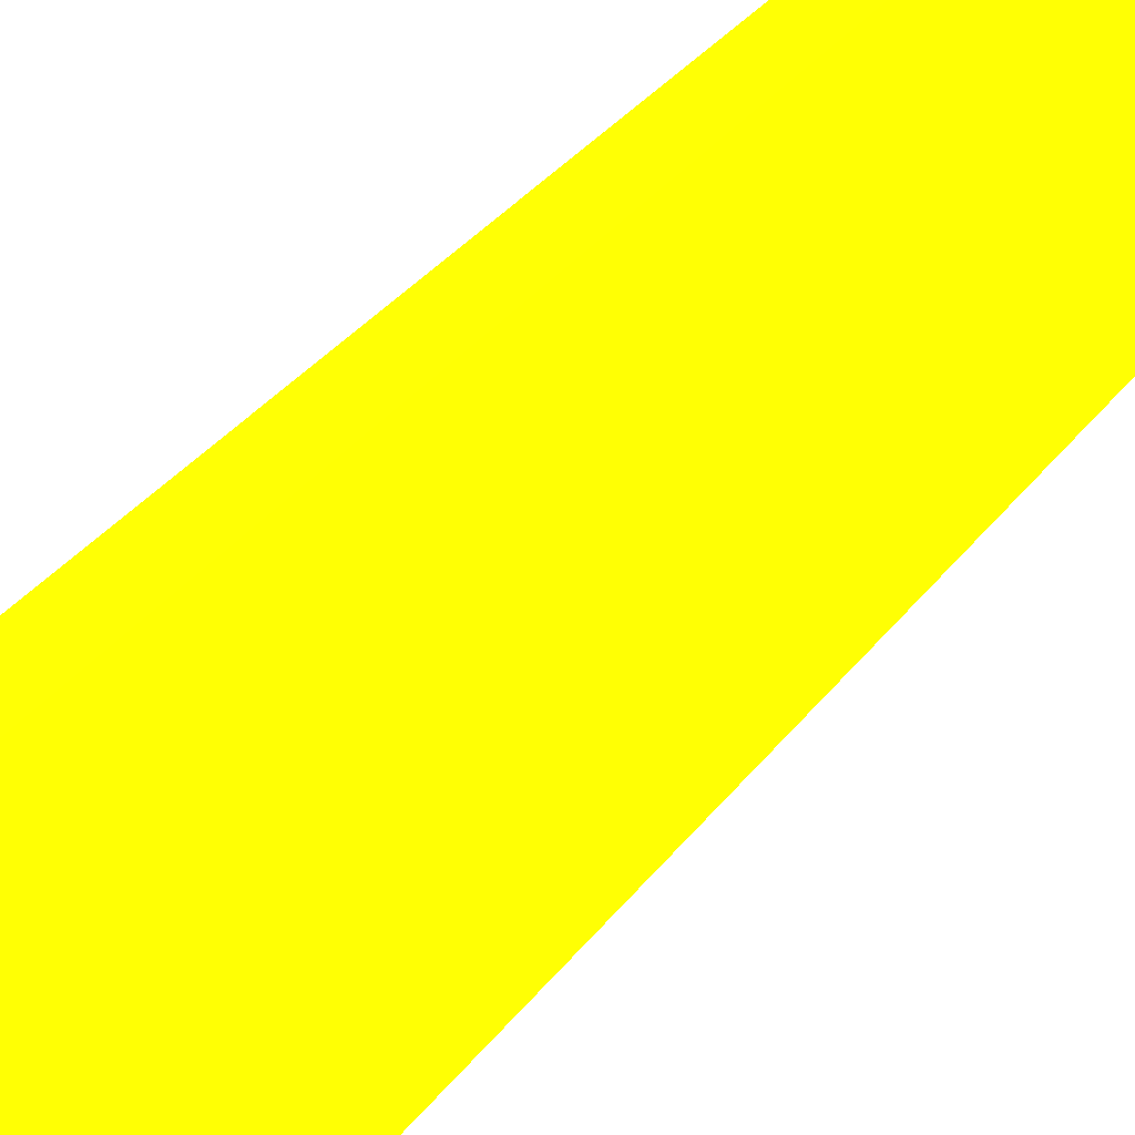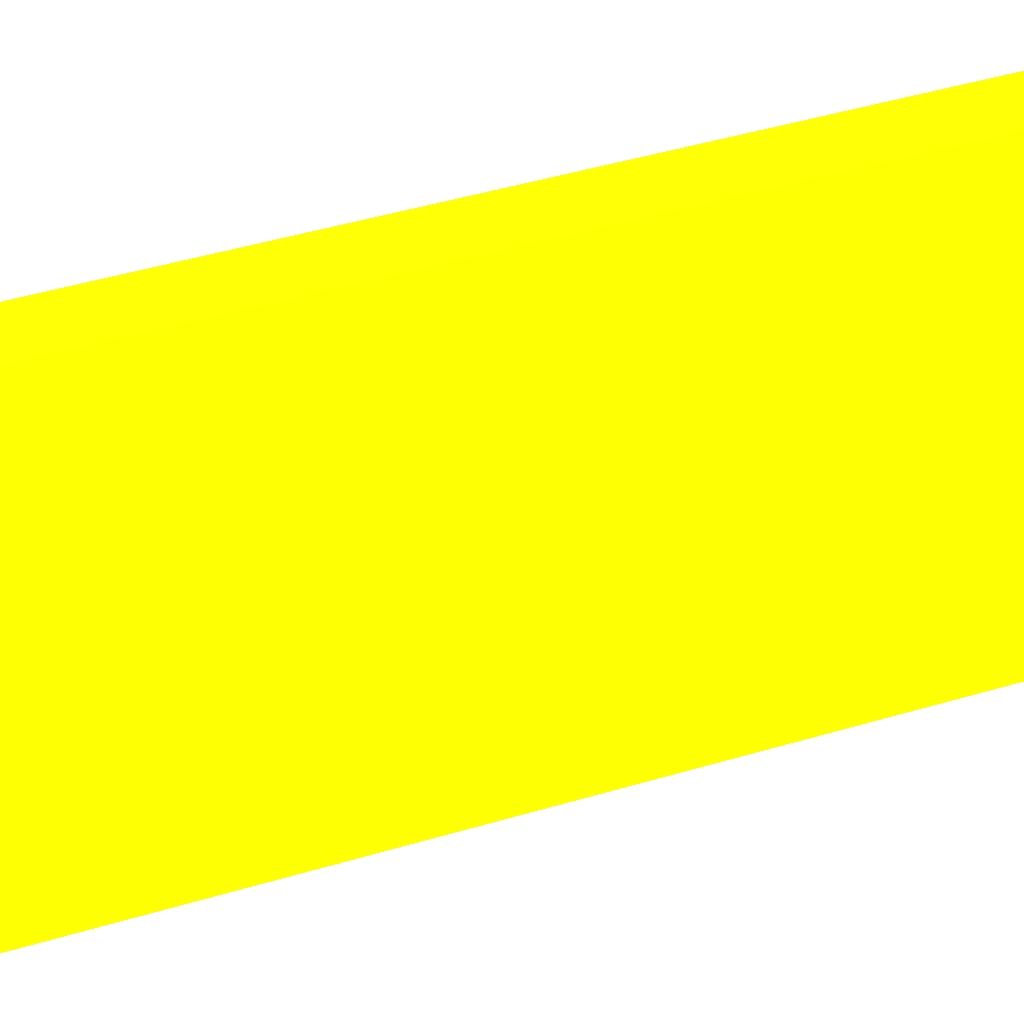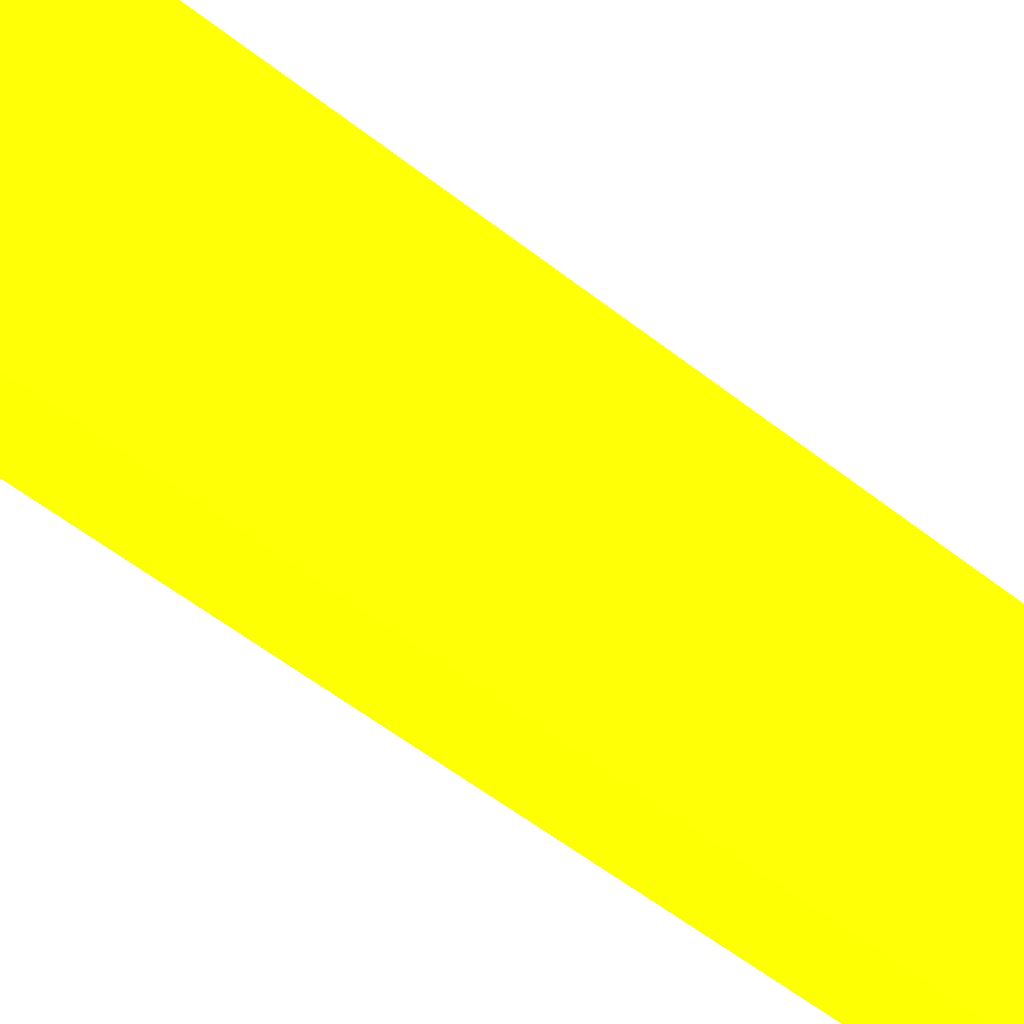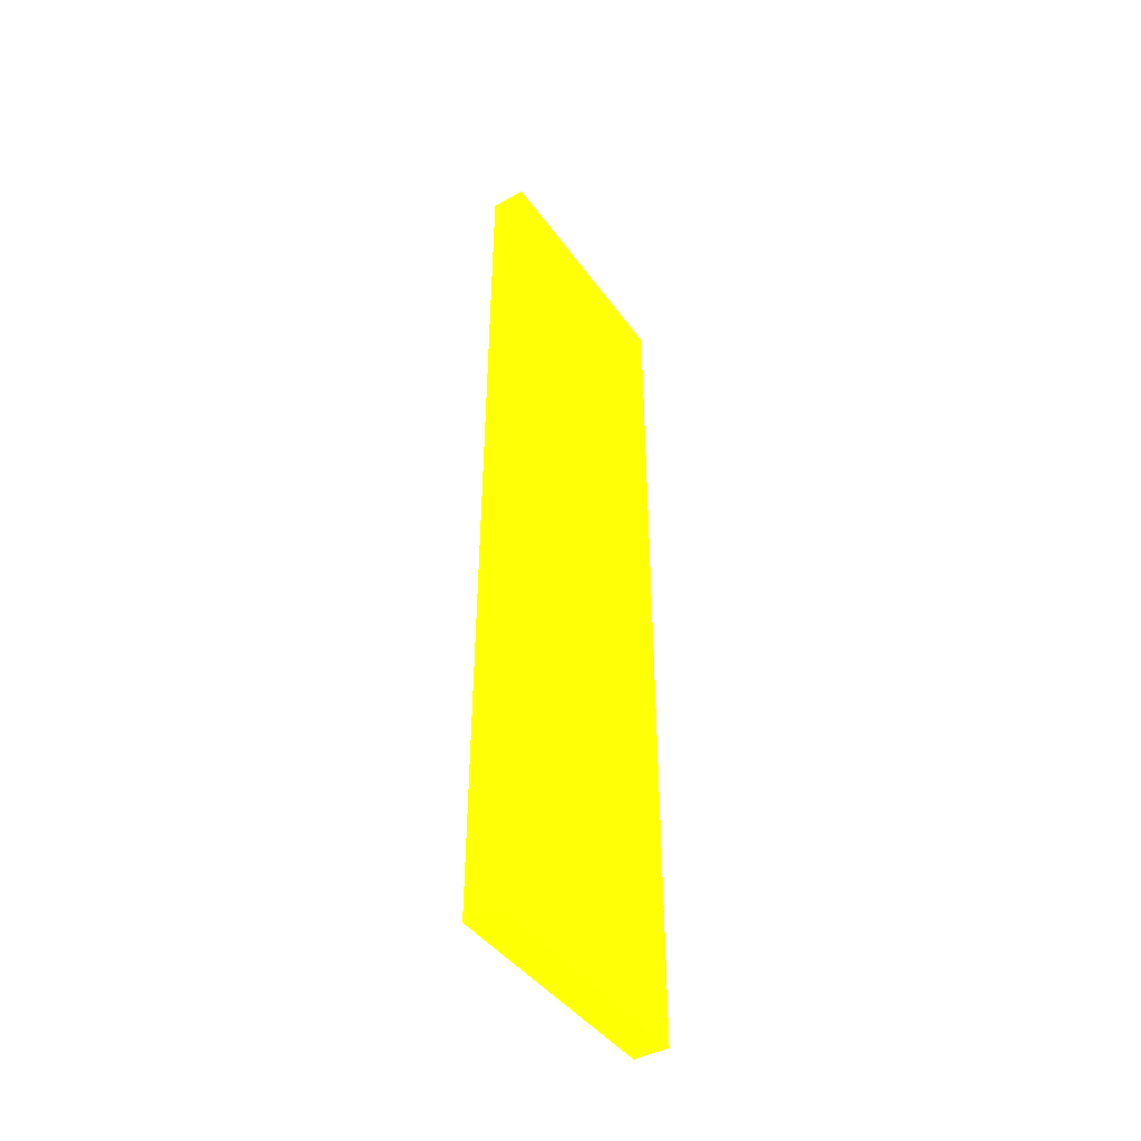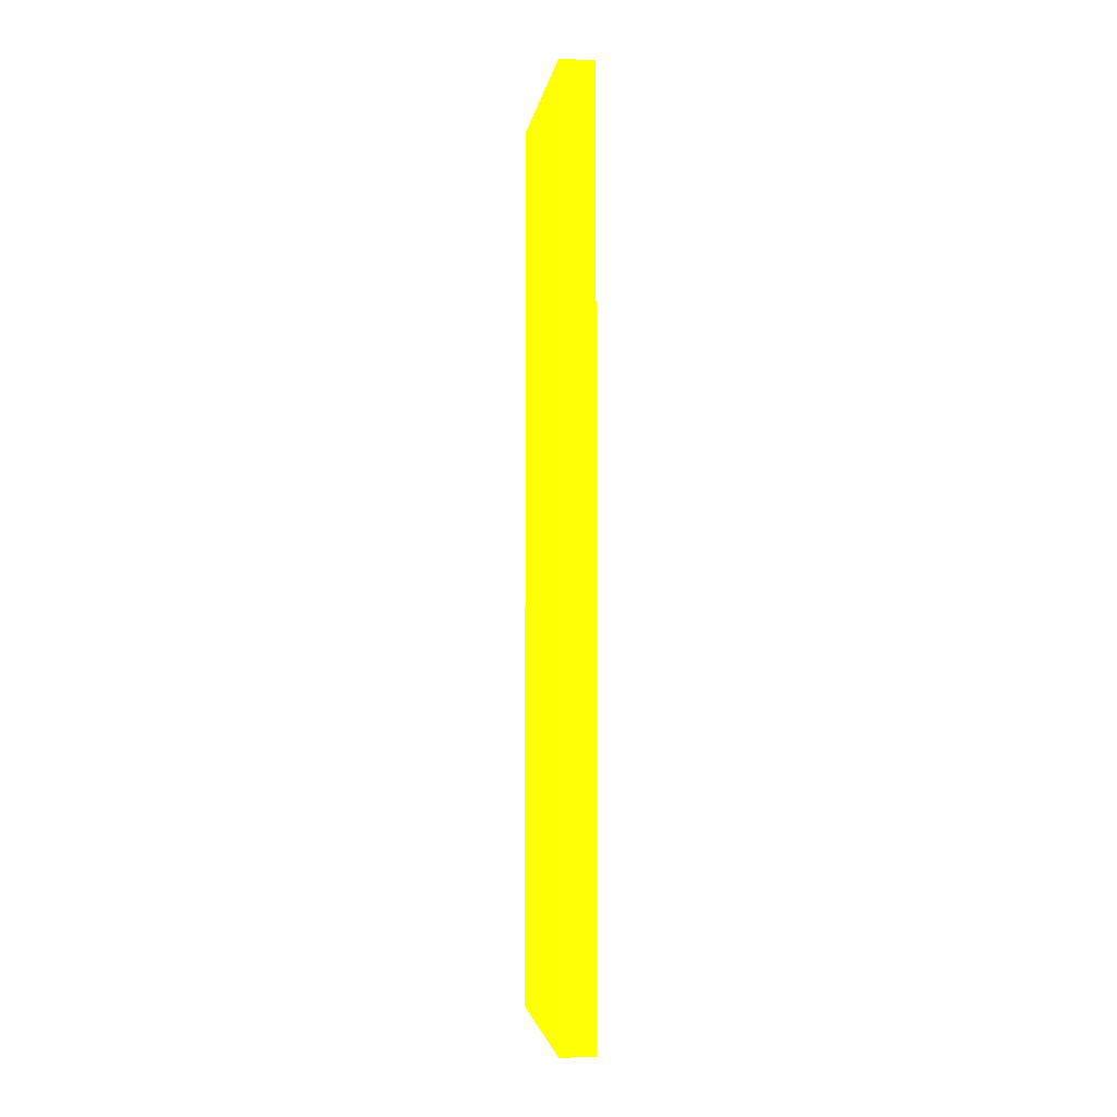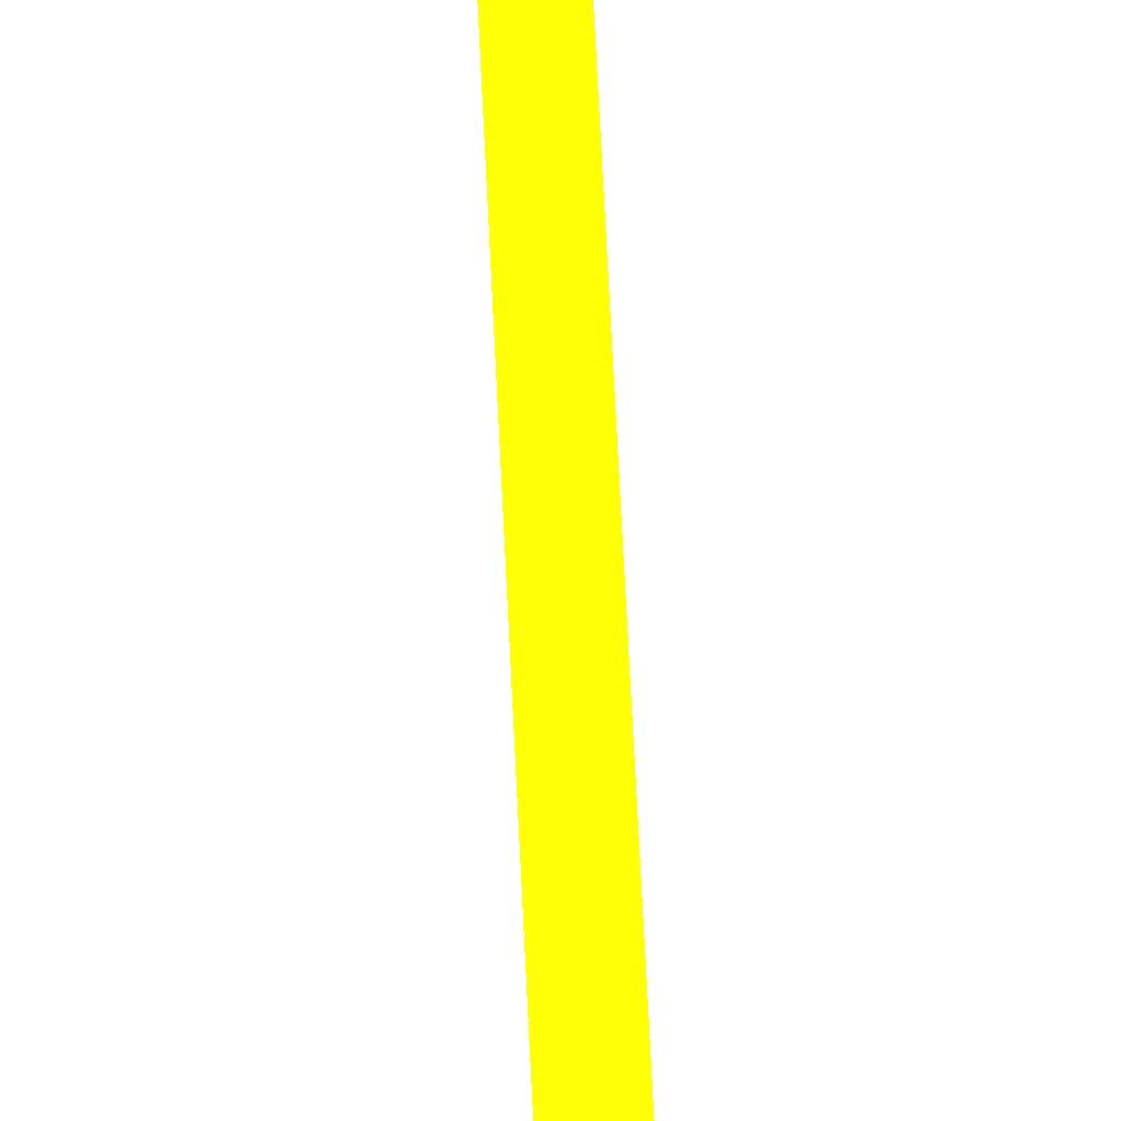
<metadata>
{"format":"obj","ext":"obj","renderer":"f3d","projection":"perspective","resolution":1024,"background":"white","views":[{"elev":28.7,"azim":27.6,"up":"+Z"},{"elev":36.7,"azim":67.6,"up":"+Z"},{"elev":-48.2,"azim":-132.5,"up":"+Z"},{"elev":-43.4,"azim":33.0,"up":"+Y"},{"elev":-2.9,"azim":-8.1,"up":"+Y"},{"elev":77.6,"azim":177.1,"up":"+Z"}]}
</metadata>
<code>
v 23.46 85 16.44 0.9176 0.9882 0.01176
v 23.46 85 12.19 0.9176 0.9882 0.01176
v 21.9 85 16.44 0.9176 0.9882 0.01176
v 23.46 44.16 16.44 0.9176 0.9882 0.01176
v 21.9 85 12.19 0.9176 0.9882 0.01176
v 23.46 85 5.382 0.9176 0.9882 0.01176
v 21.9 44.16 16.44 0.9176 0.9882 0.01176
v 23.46 44.15 12.19 0.9176 0.9882 0.01176
v 21.9 85 5.382 0.9176 0.9882 0.01176
v 23.46 44.15 5.382 0.9176 0.9882 0.01176
v 21.9 44.15 12.19 0.9176 0.9882 0.01176
v 21.9 44.15 5.382 0.9176 0.9882 0.01176
f 1 2 5
f 1 5 3
f 1 3 7
f 1 7 4
f 1 4 8
f 1 8 10
f 1 10 6
f 1 6 2
f 2 6 9
f 2 9 5
f 3 5 9
f 3 9 12
f 3 12 11
f 3 11 7
f 4 7 11
f 4 11 8
f 6 10 12
f 6 12 9
f 8 11 12
f 8 12 10

</code>
